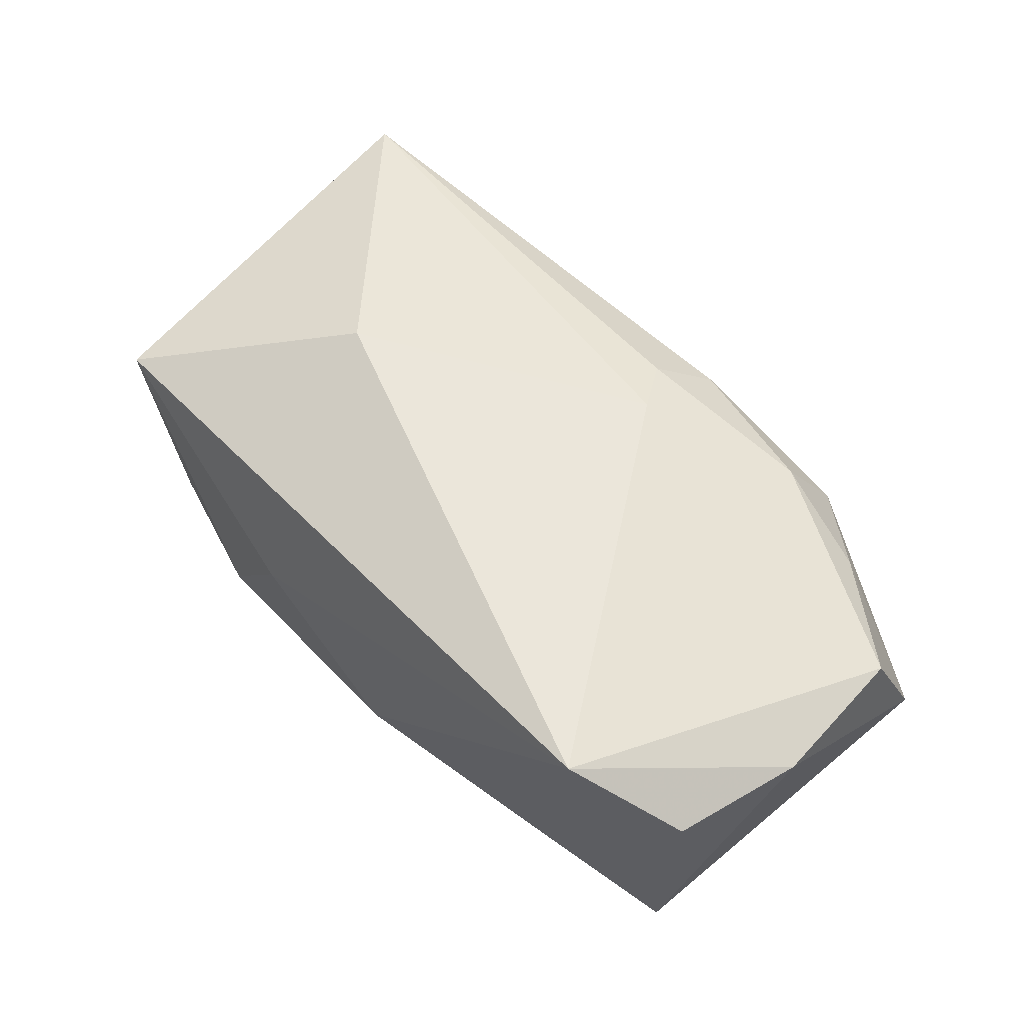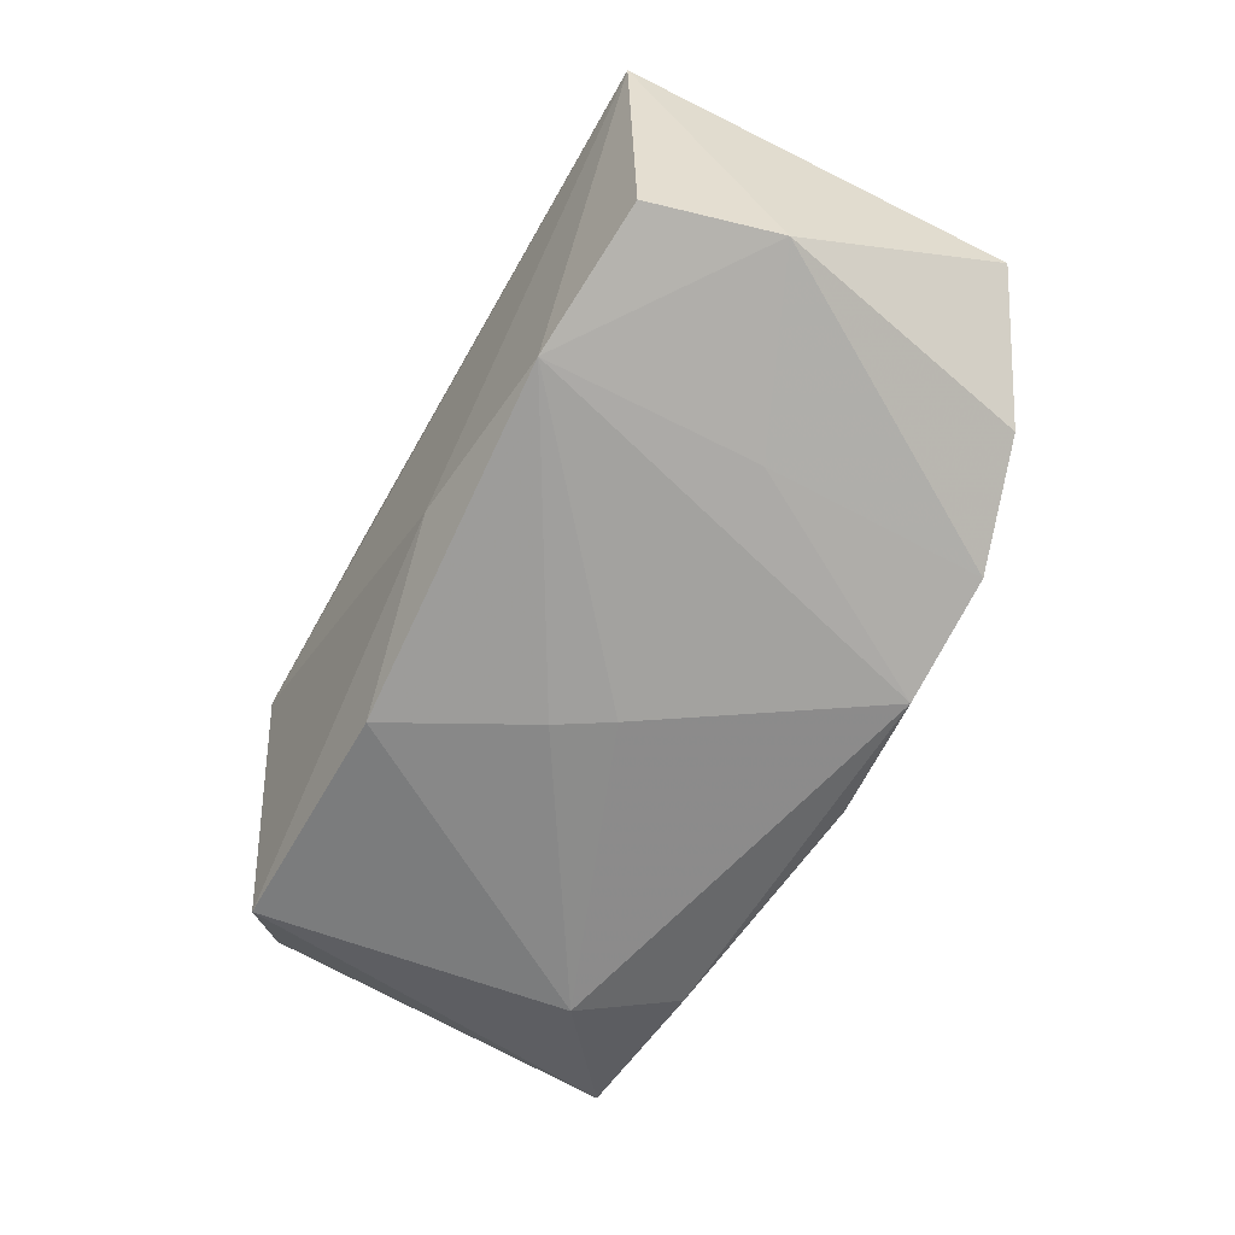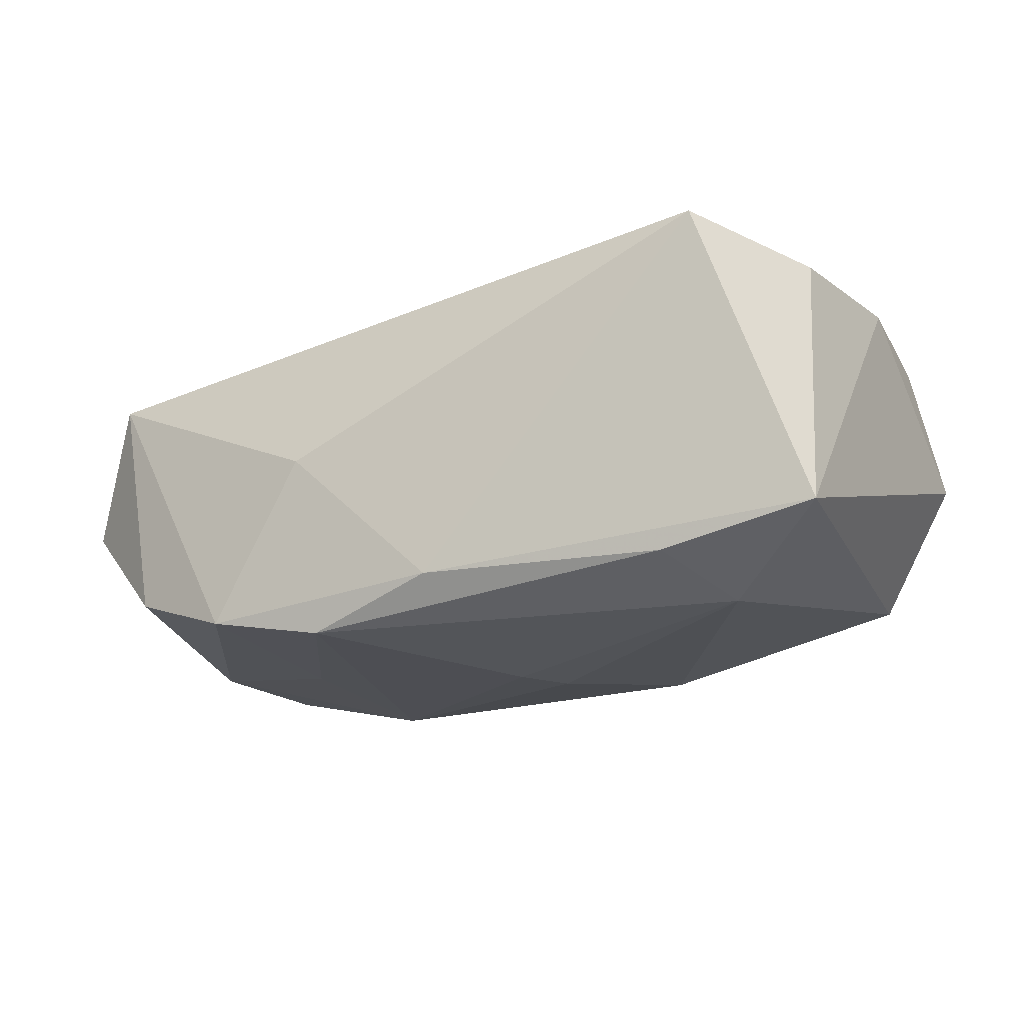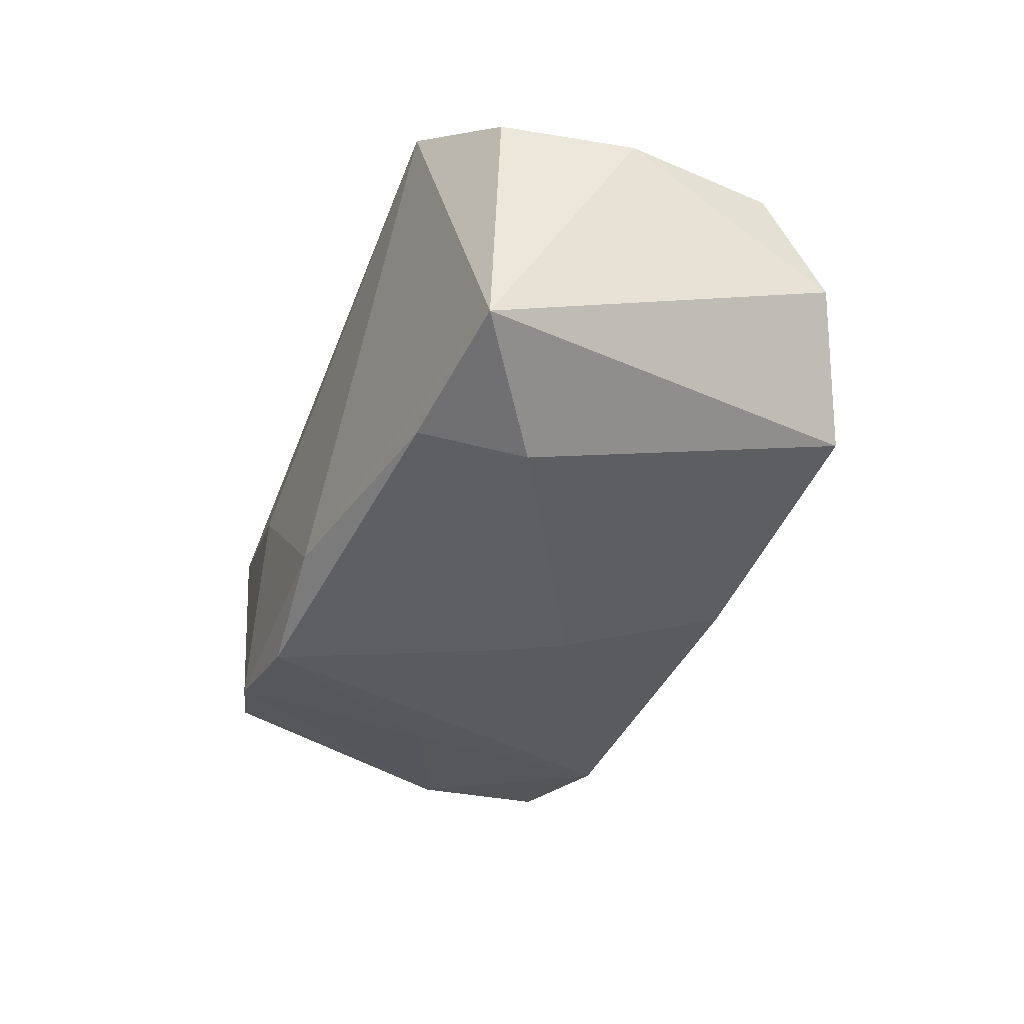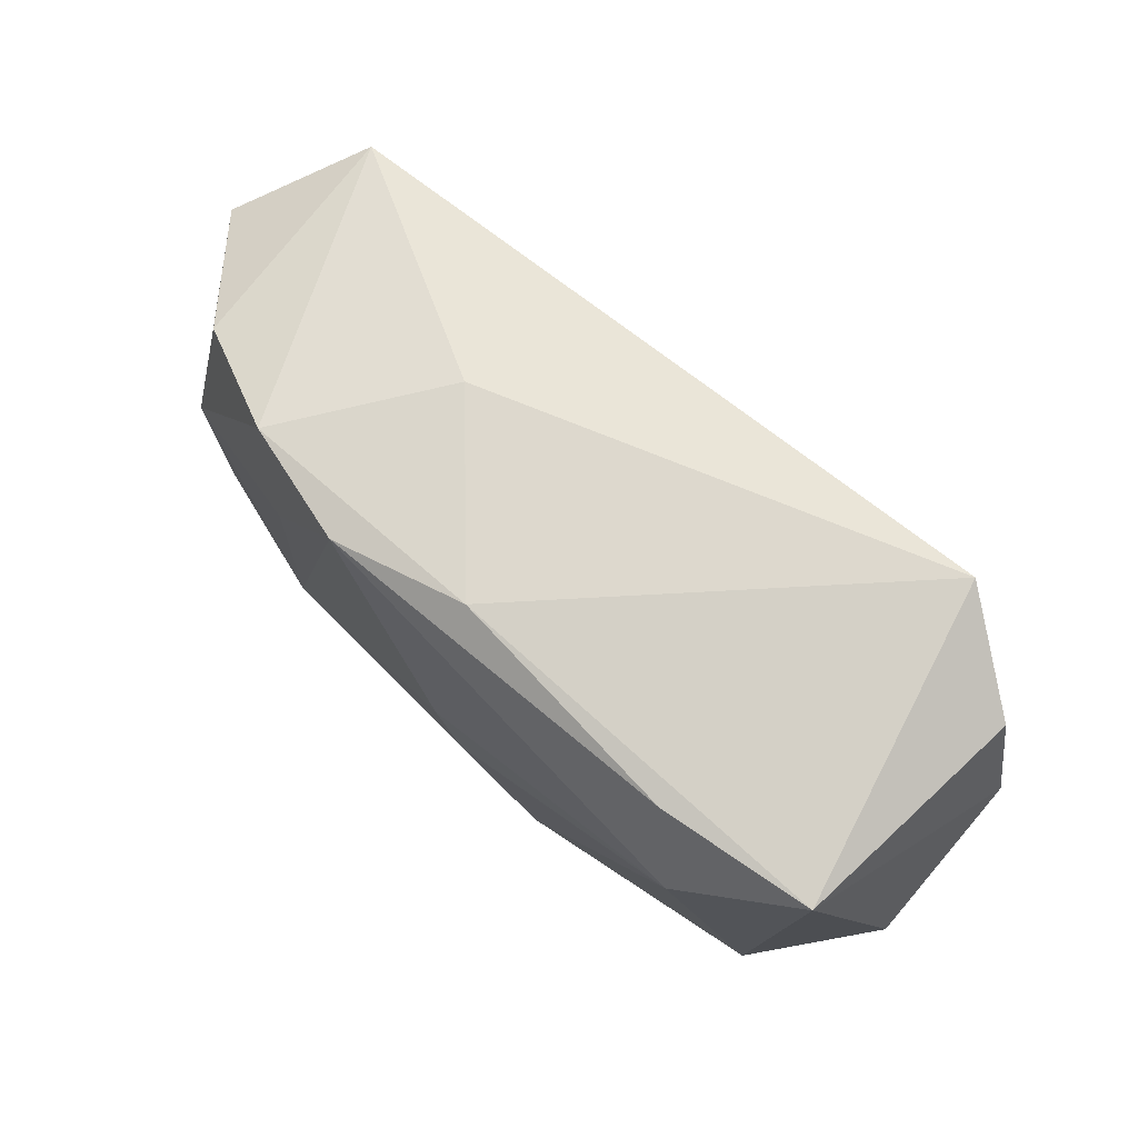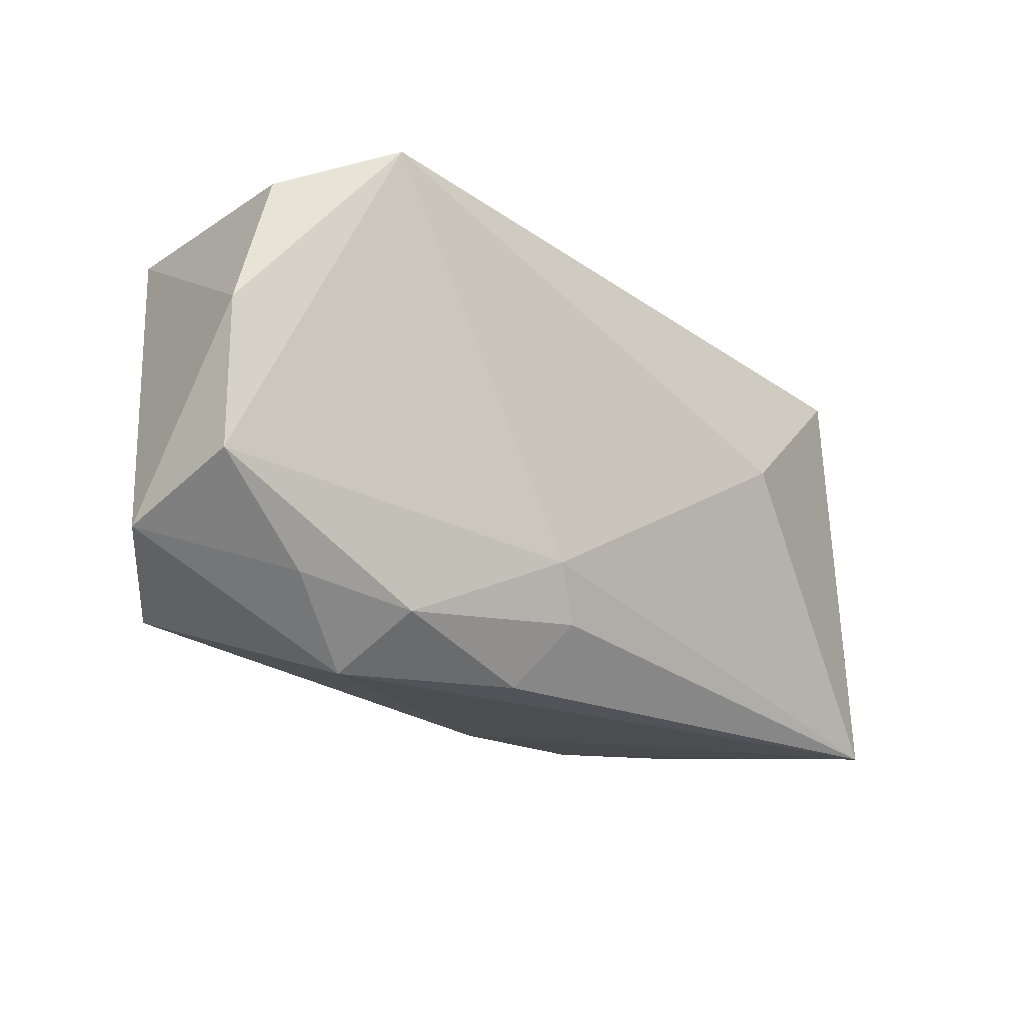
<metadata>
{"format":"obj","ext":"obj","renderer":"f3d","projection":"perspective","resolution":1024,"background":"white","views":[{"elev":60.4,"azim":-136.0,"up":"+Z"},{"elev":-68.5,"azim":61.2,"up":"+Z"},{"elev":-18.8,"azim":-154.7,"up":"+Z"},{"elev":-36.1,"azim":-113.8,"up":"+Z"},{"elev":72.2,"azim":-134.0,"up":"+Y"},{"elev":-21.3,"azim":-40.4,"up":"+Y"}]}
</metadata>
<code>
v 0.03448 -0.01809 -0.01314
v 0.04218 0.01153 -0.0009257
v -0.02282 -0.02299 0.003631
v -0.001367 1.214e-05 -0.01763
v -0.04048 0.005092 0.0115
v 0.004967 -0.02064 -0.01213
v -0.02323 0.0184 -0.01269
v -0.02722 0.00971 -0.01554
v -0.004134 -0.01705 0.01368
v -0.007014 -0.01221 0.01564
v -0.01171 -0.01706 -0.0158
v -0.0399 -0.00835 0.0106
v 0.02173 -4.073e-05 -0.01538
v -0.03706 0.01749 -0.00969
v -0.03747 0.01674 0.01214
v -0.02049 -0.01856 0.01104
v 0.02119 -0.0192 -0.01604
v -0.00135 0.02116 -0.0127
v 0.01791 0.002425 0.01788
v -0.0278 0.02116 0.01788
v 0.03956 -0.02162 0.009466
v -0.0418 -0.01267 -0.0004377
v -0.03424 -0.01713 -0.01083
v 0.01256 0.02116 0.0002389
v 0.03746 -0.006766 -0.01253
v -0.007028 -0.02246 0.008846
v 0.02179 0.01971 -0.01438
v 0.03568 0.01697 0.01053
v -0.004207 -0.004634 -0.01758
v 0.01067 0.01959 -0.01655
v 0.03236 0.01667 -0.01058
v -0.03024 -0.01633 0.00801
f 19 20 10
f 28 20 19
f 12 10 20
f 19 10 21
f 21 28 19
f 6 21 3
f 20 28 24
f 24 28 27
f 28 21 2
f 10 12 16
f 23 6 3
f 11 6 23
f 23 8 11
f 4 8 30
f 27 13 30
f 29 8 4
f 11 8 29
f 1 21 17
f 21 6 17
f 17 6 11
f 11 29 17
f 4 30 17
f 17 30 13
f 17 29 4
f 25 13 27
f 25 21 1
f 25 2 21
f 1 17 25
f 25 17 13
f 27 28 31
f 28 2 31
f 31 25 27
f 2 25 31
f 3 16 32
f 32 16 12
f 9 21 10
f 10 16 9
f 22 23 3
f 3 32 22
f 22 32 12
f 8 23 14
f 23 22 14
f 14 15 20
f 20 24 18
f 18 14 20
f 18 24 27
f 27 30 18
f 21 9 26
f 26 9 16
f 3 21 26
f 26 16 3
f 5 22 12
f 5 12 20
f 20 15 5
f 15 14 5
f 5 14 22
f 7 30 8
f 8 14 7
f 7 18 30
f 14 18 7

</code>
